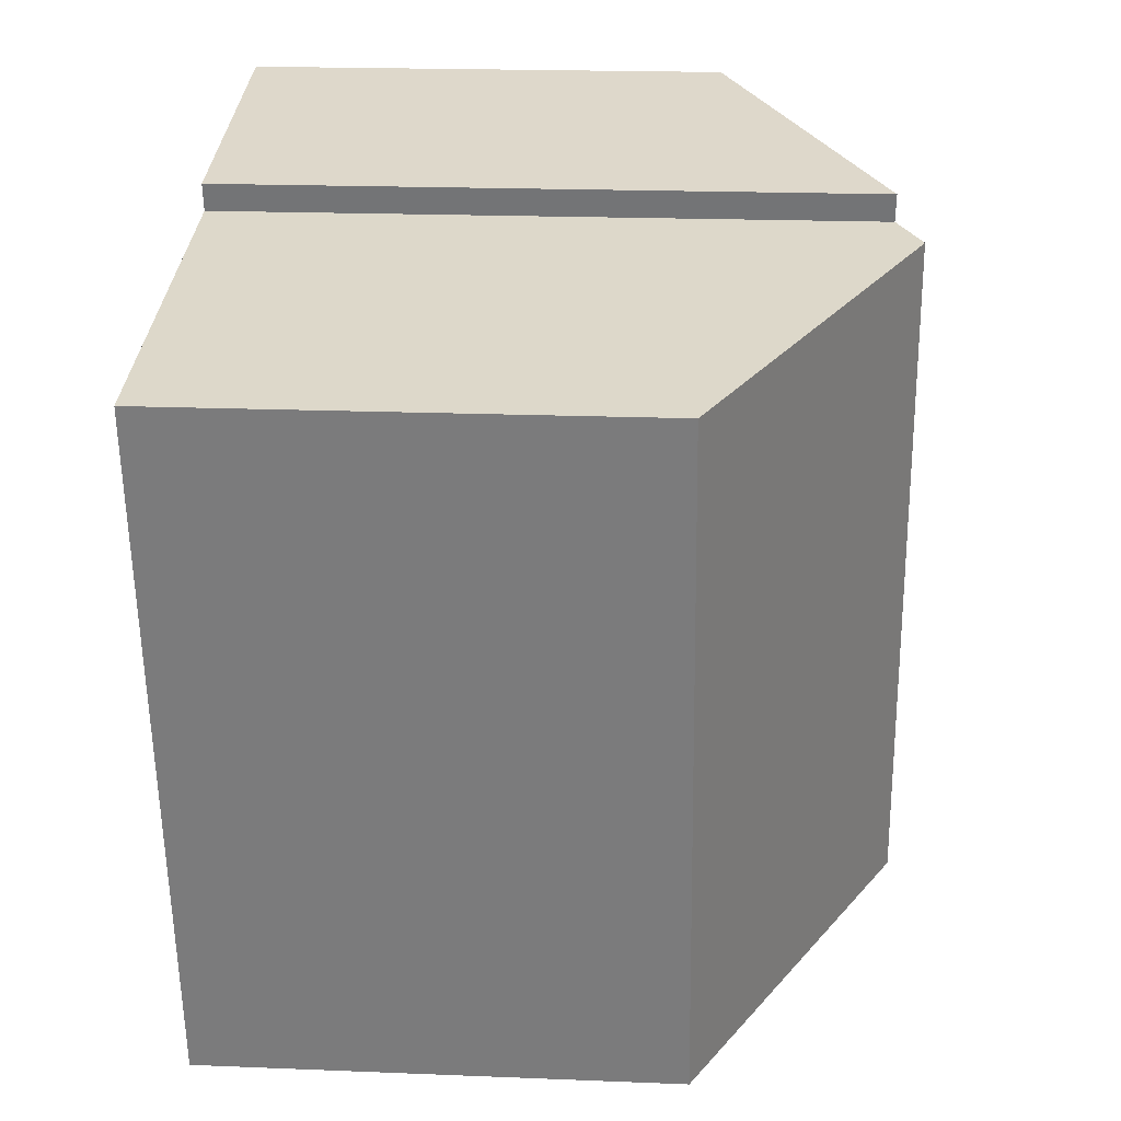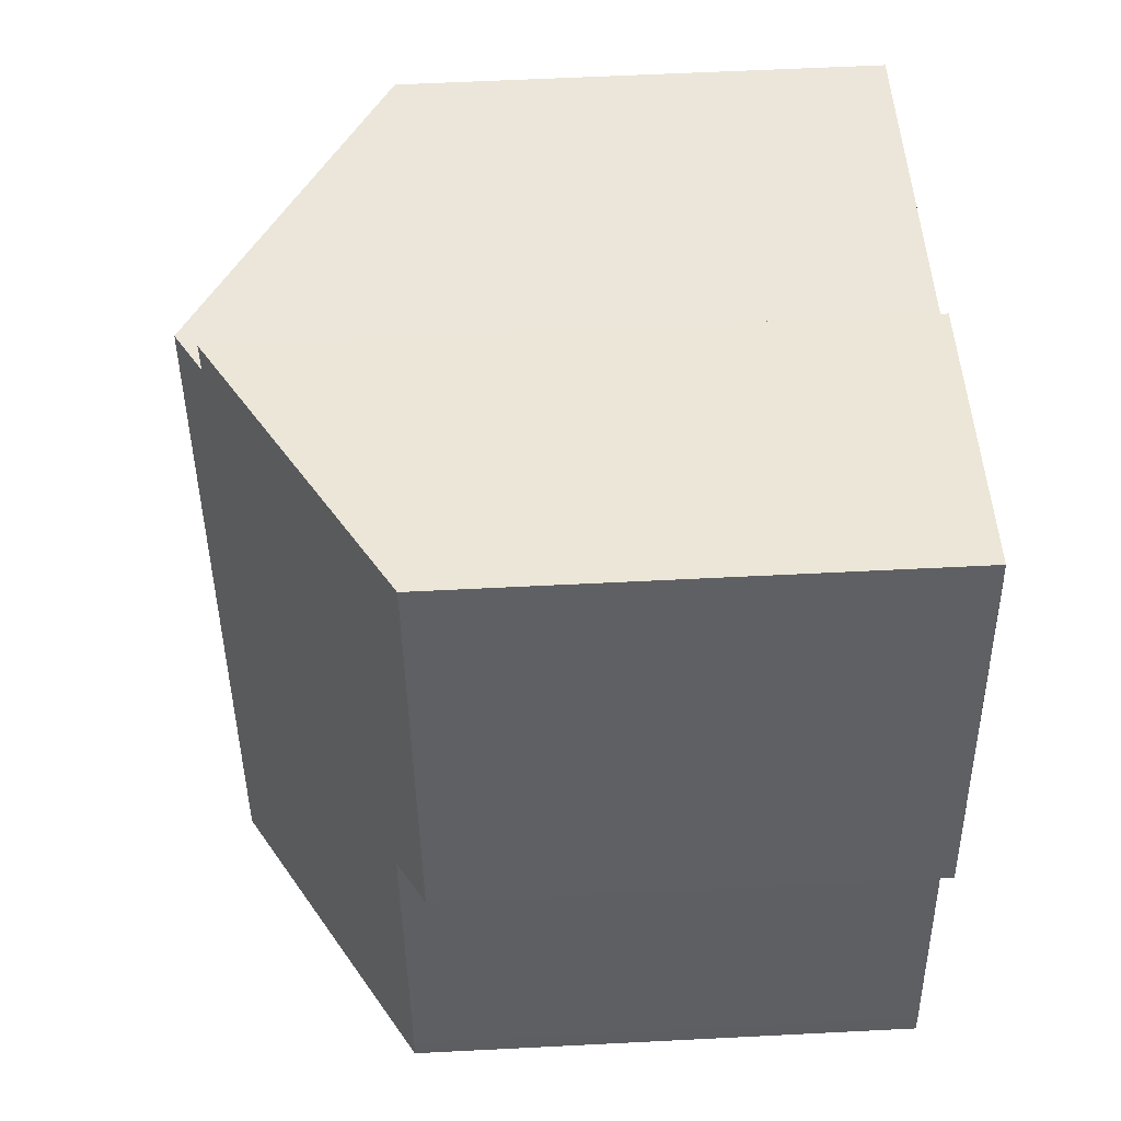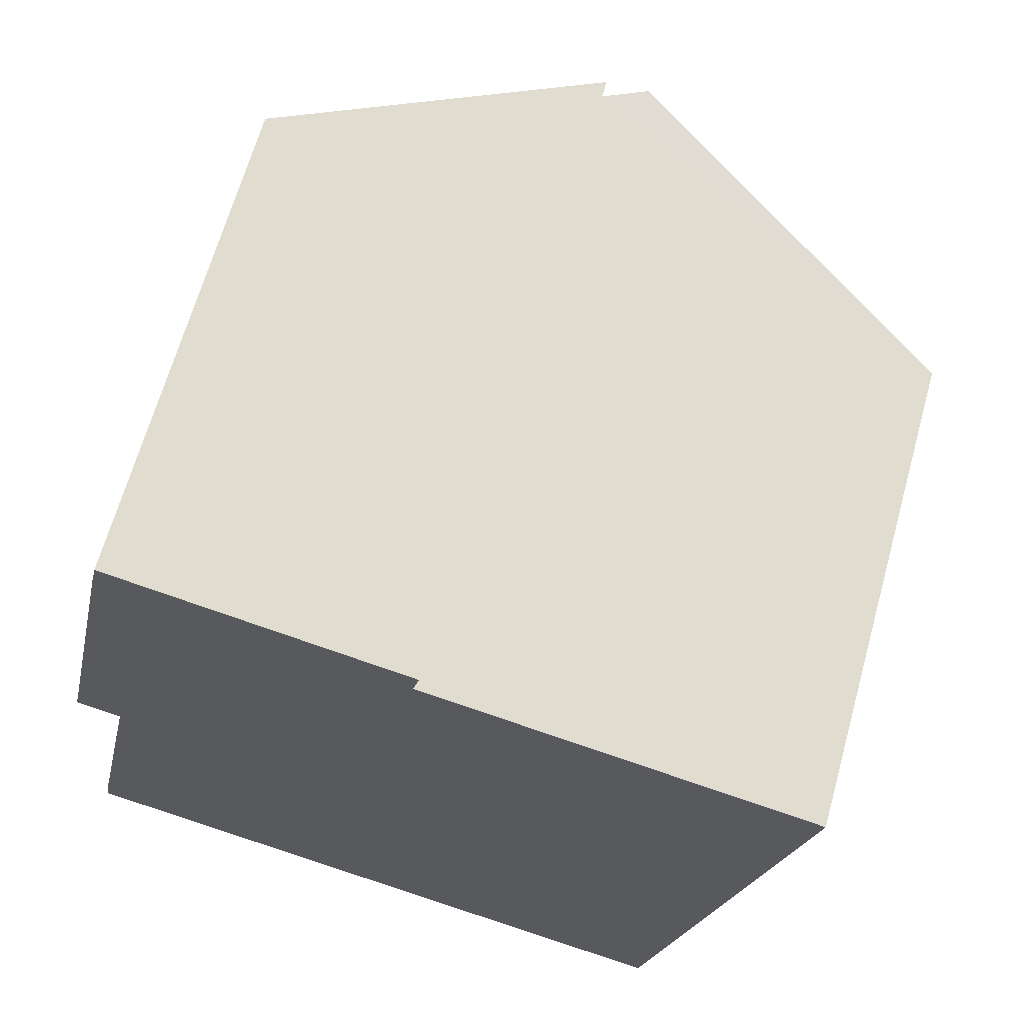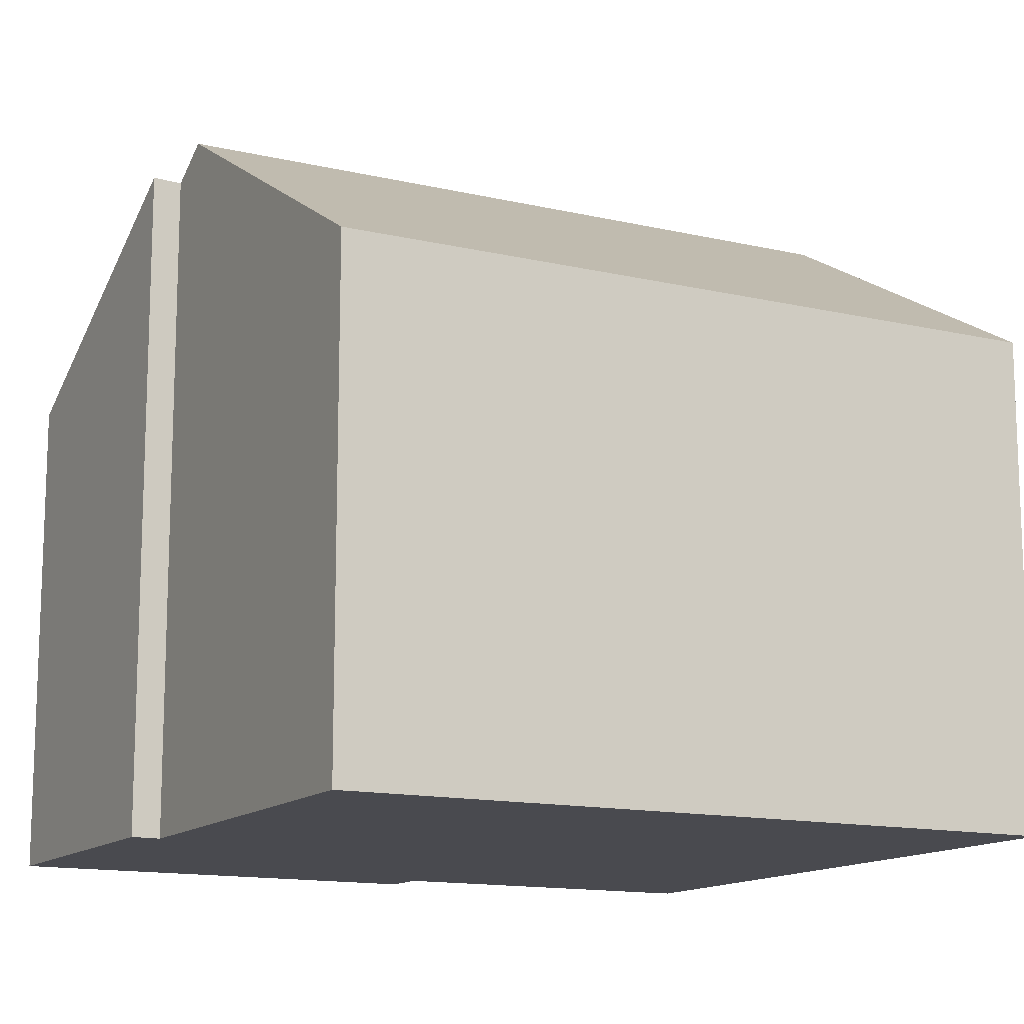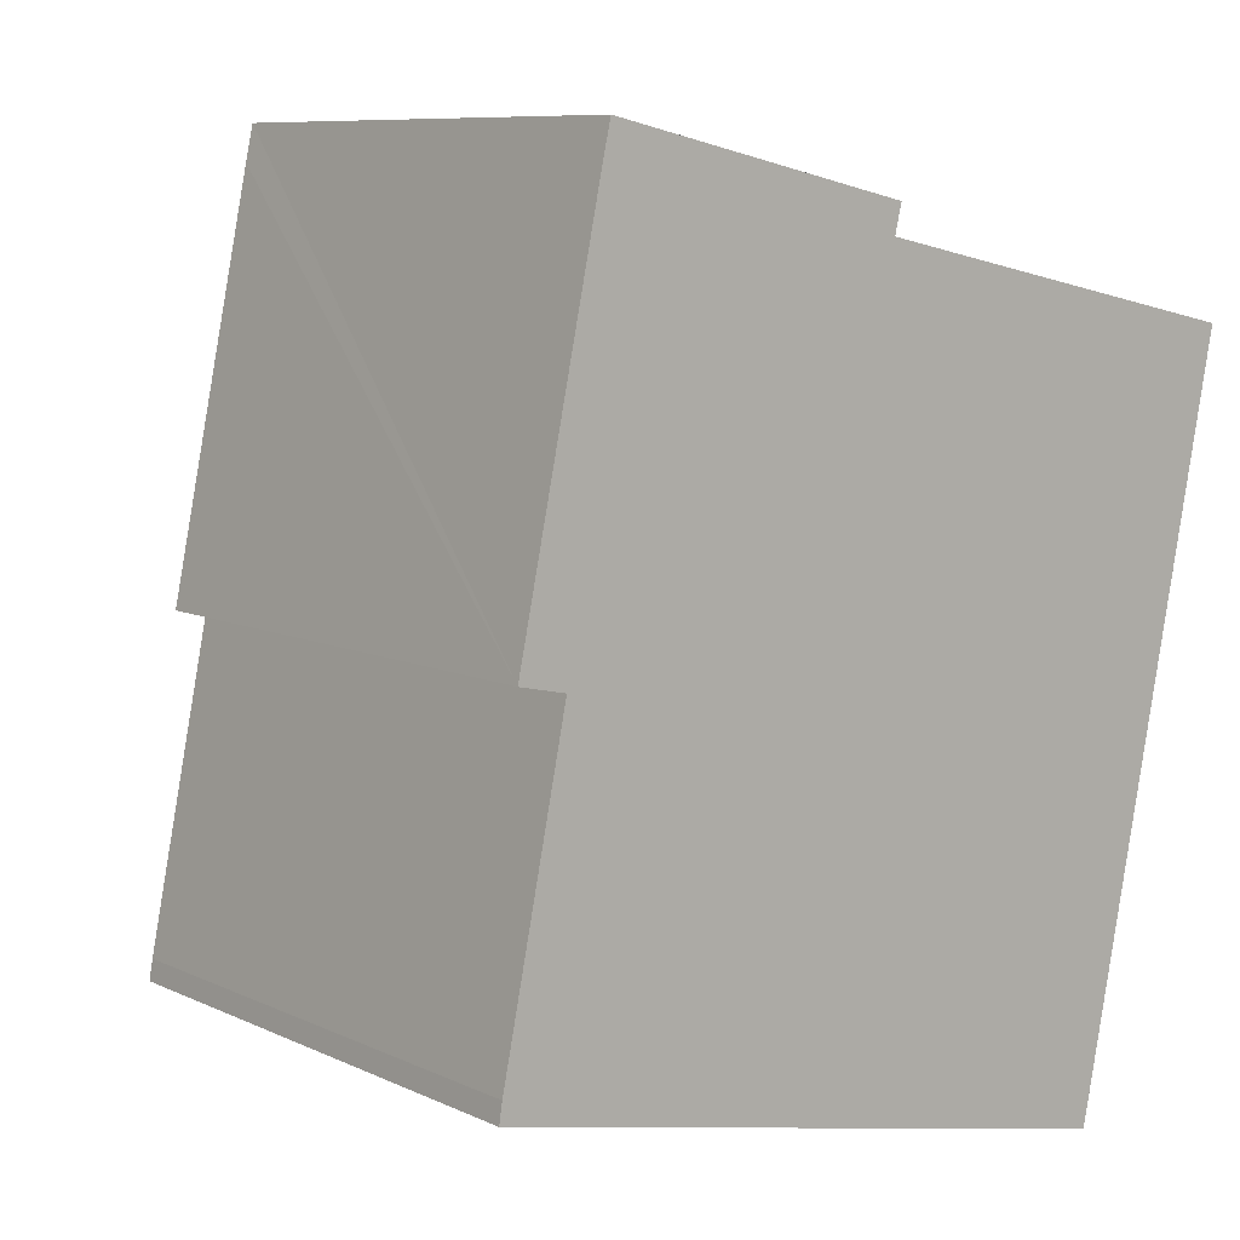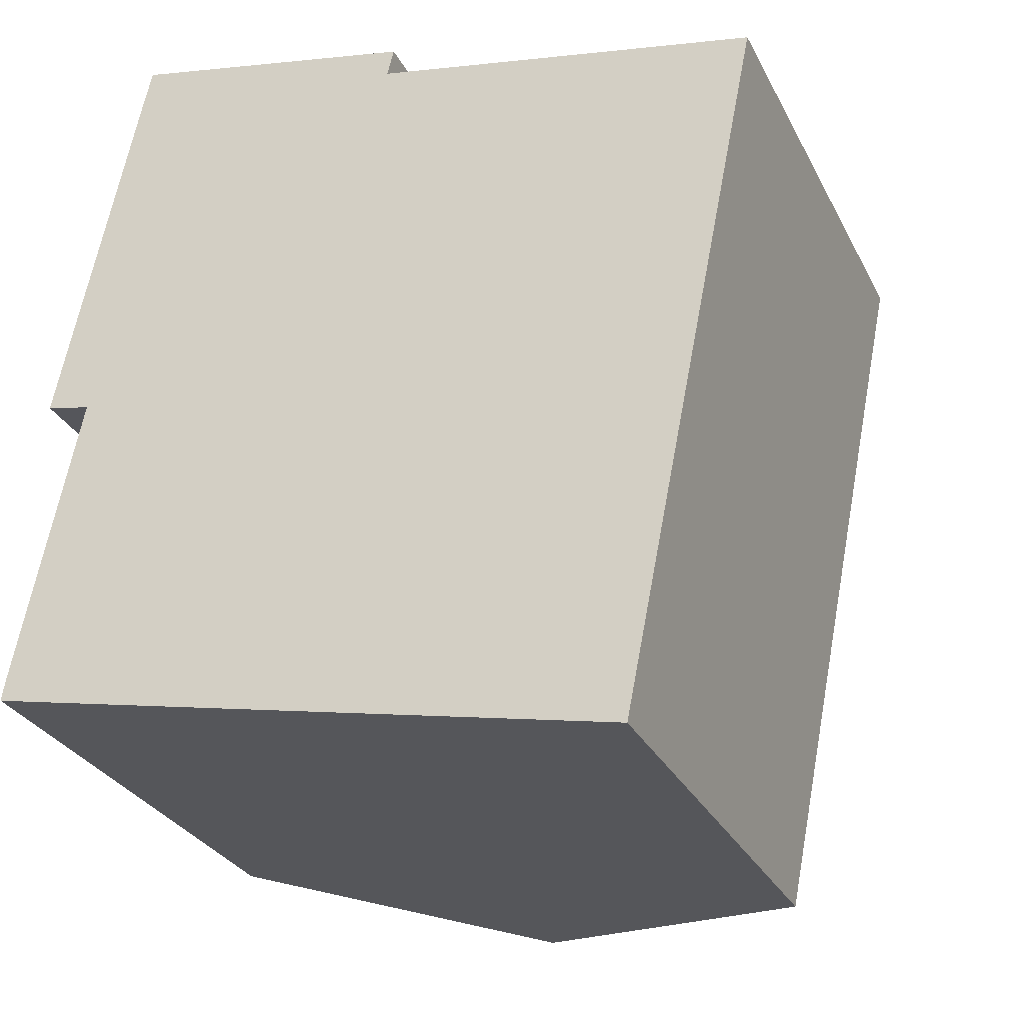
<metadata>
{"format":"obj","ext":"obj","renderer":"f3d","projection":"perspective","resolution":1024,"background":"white","views":[{"elev":19.6,"azim":94.3,"up":"+Z"},{"elev":59.0,"azim":-93.0,"up":"+Z"},{"elev":65.9,"azim":15.6,"up":"+Z"},{"elev":-13.6,"azim":73.8,"up":"+Y"},{"elev":8.7,"azim":-39.1,"up":"+Z"},{"elev":-29.5,"azim":22.9,"up":"+Z"}]}
</metadata>
<code>
v  5.657 12.91 -1.209
v  14.86 9.145 10.73
v  12.16 9.145 -2.6
v  8.338 12.91 12.08
v  0.702 9.156 7.786
v  1.227 9.644 6.024
v  0.369 9.147 6.213
v  7.609 12.43 12.78
v  7.482 12.42 12.26
v  2.023 9.194 13.99
v  0.059 9.629 0.374
v  0 9.638 5.902e-16
v  1.881 9.185 13.36
v  7.609 -7.827e-16 12.78
v  7.482 -7.506e-16 12.26
v  14.86 -6.571e-16 10.73
v  12.16 1.592e-16 -2.6
v  8.338 -7.397e-16 12.08
v  2.023 -8.568e-16 13.99
v  0 0 0
v  5.657 7.403e-17 -1.209
v  1.227 -3.689e-16 6.024
v  0.369 -3.804e-16 6.213
v  0.059 -2.29e-17 0.374
v  0.702 -4.768e-16 7.786
v  1.881 -8.183e-16 13.36
g defaultobject
f 1 2 3
f 2 1 4
f 5 6 7
f 8 9 10
f 11 1 12
f 1 11 6
f 1 6 4
f 4 6 5
f 4 5 13
f 4 13 9
f 9 13 10
f 14 9 8
f 9 14 15
f 16 3 2
f 3 16 17
f 9 2 4
f 2 9 15
f 2 15 16
f 16 15 18
f 10 14 8
f 14 10 19
f 17 1 3
f 1 17 12
f 12 17 20
f 20 17 21
f 22 7 6
f 7 22 23
f 20 11 12
f 11 20 24
f 11 22 6
f 22 11 24
f 23 5 7
f 5 23 13
f 13 23 10
f 10 23 19
f 19 23 25
f 19 25 26
f 26 14 19
f 14 26 25
f 14 25 23
f 14 23 22
f 14 22 24
f 14 24 15
f 15 24 18
f 18 24 16
f 16 24 20
f 16 20 21
f 16 21 17

</code>
